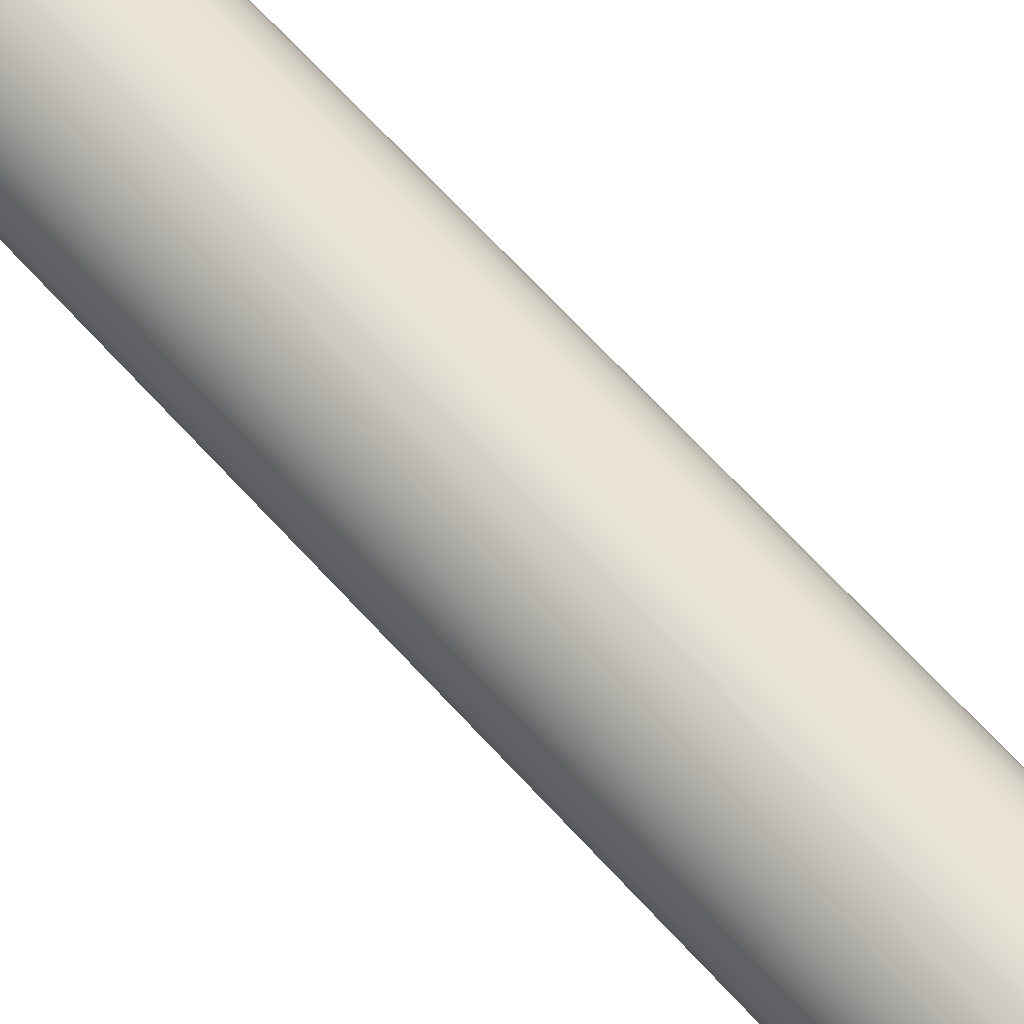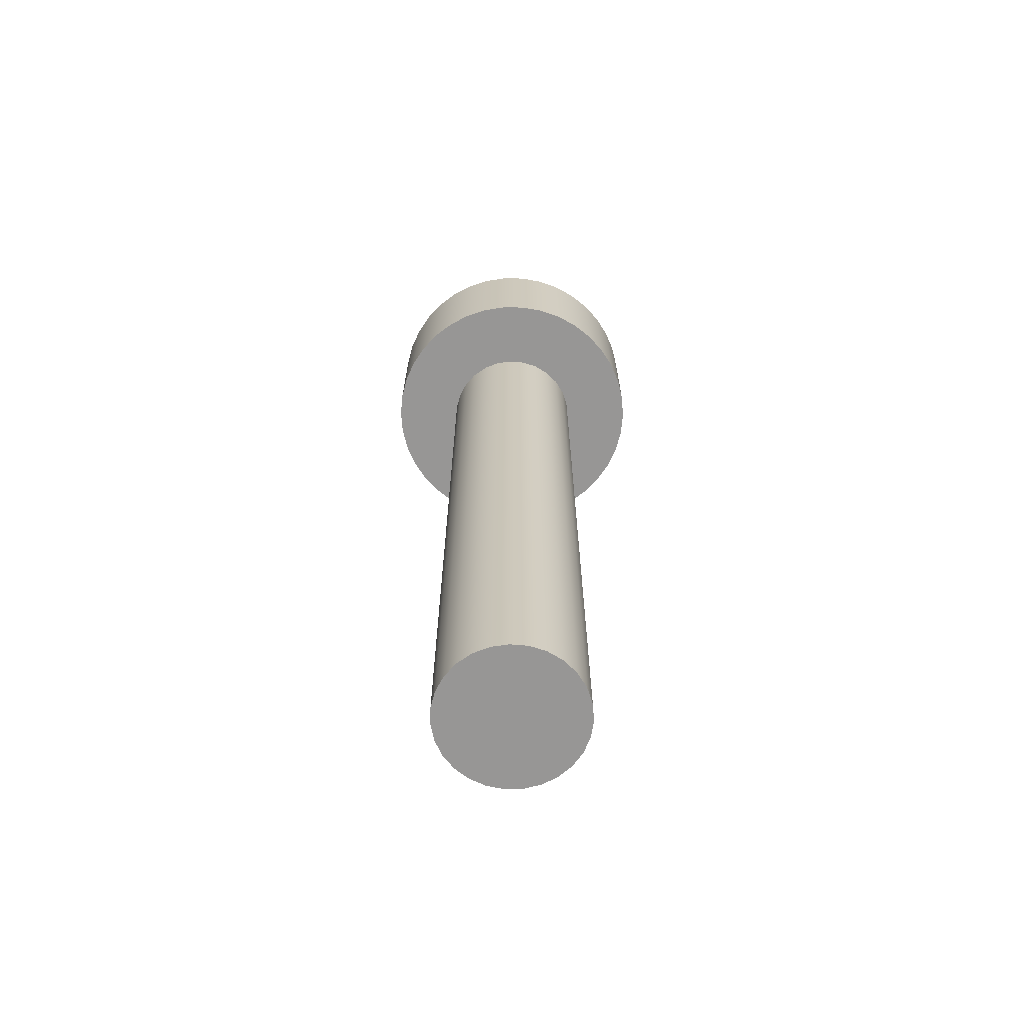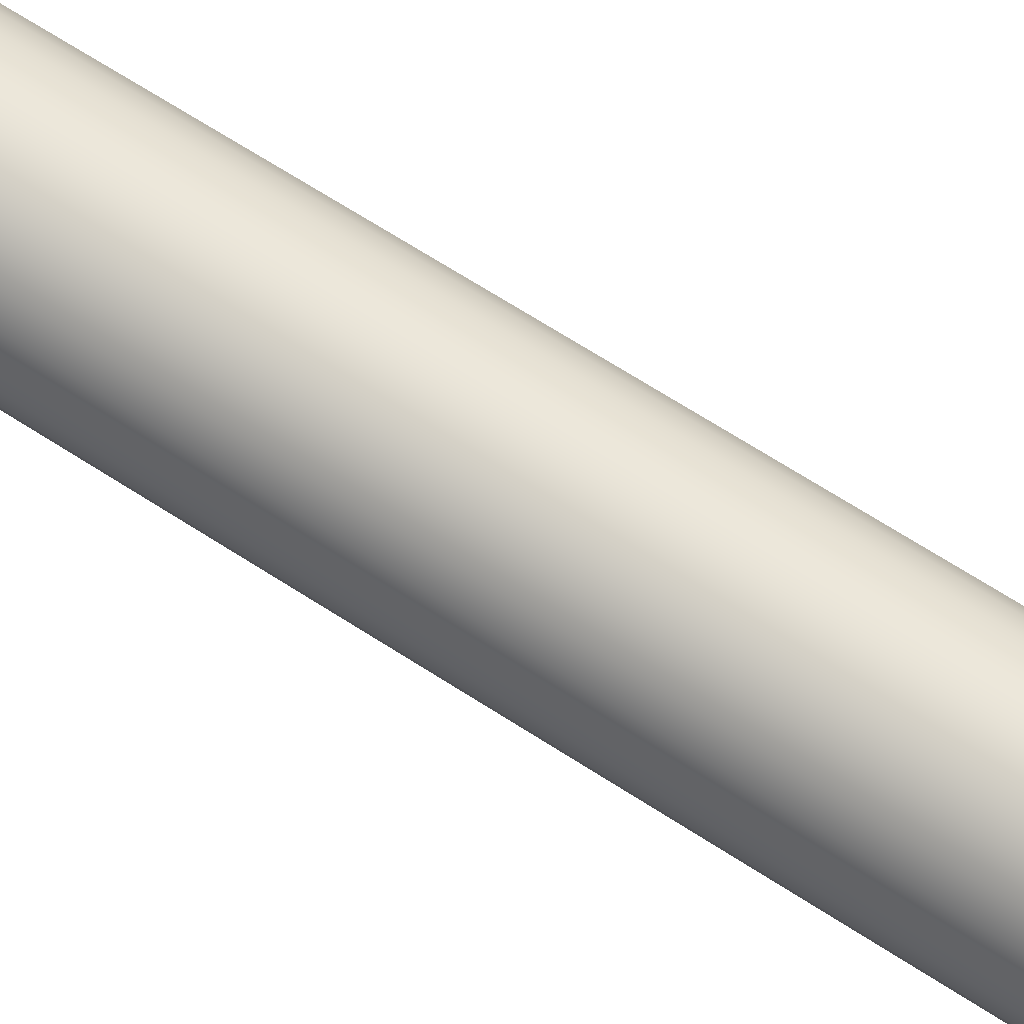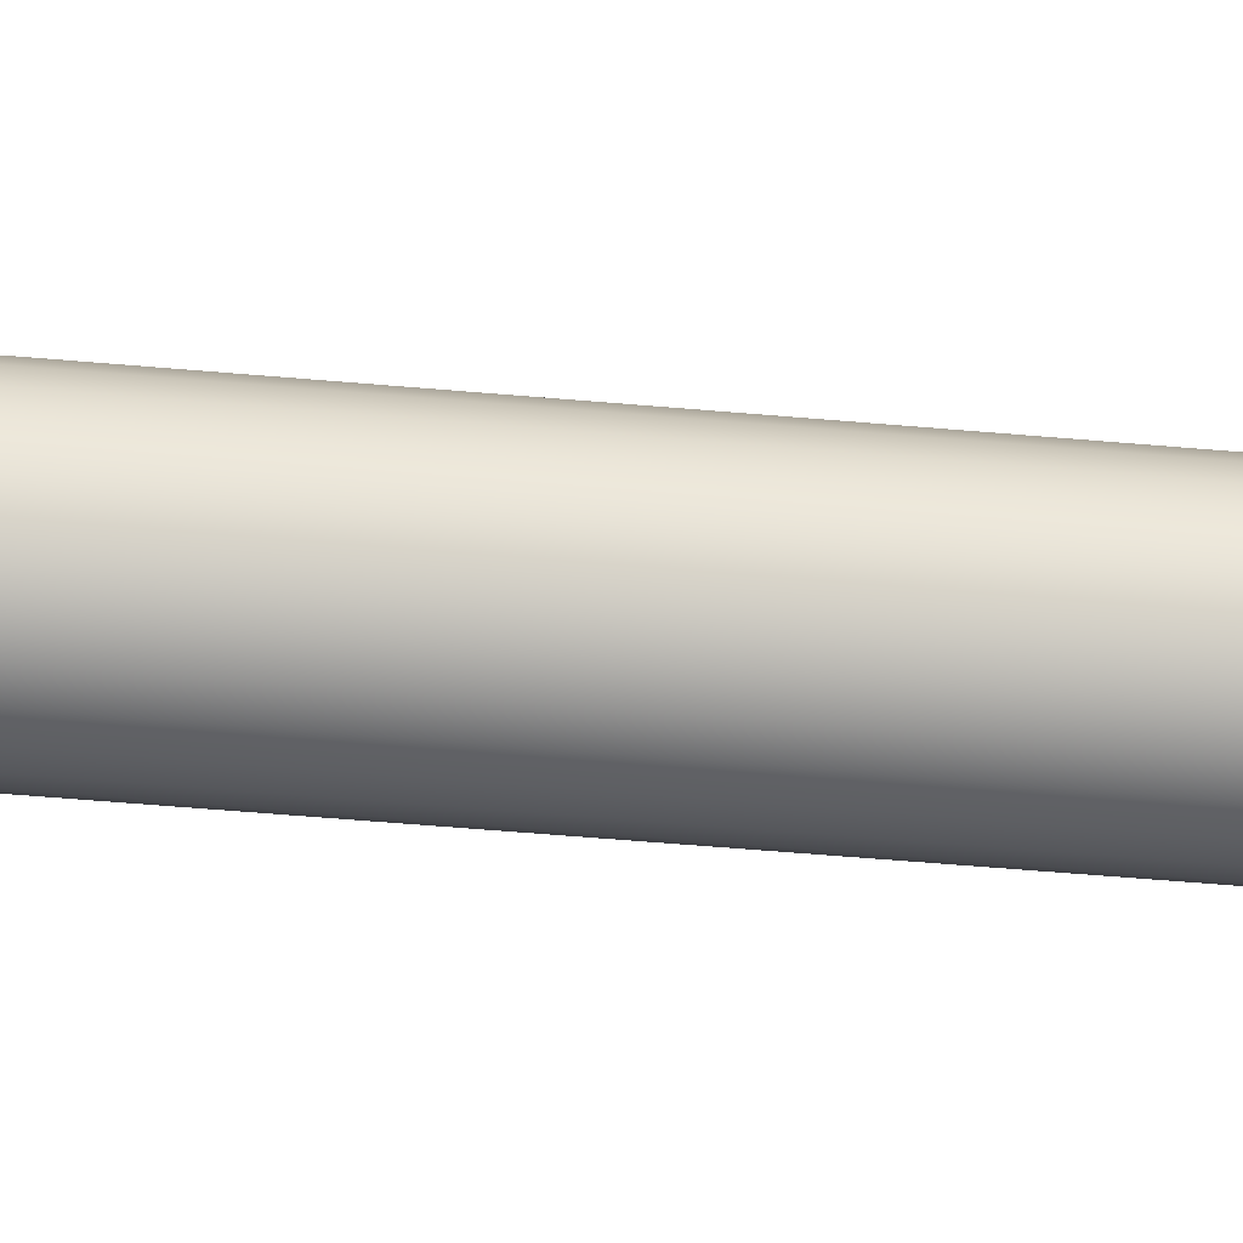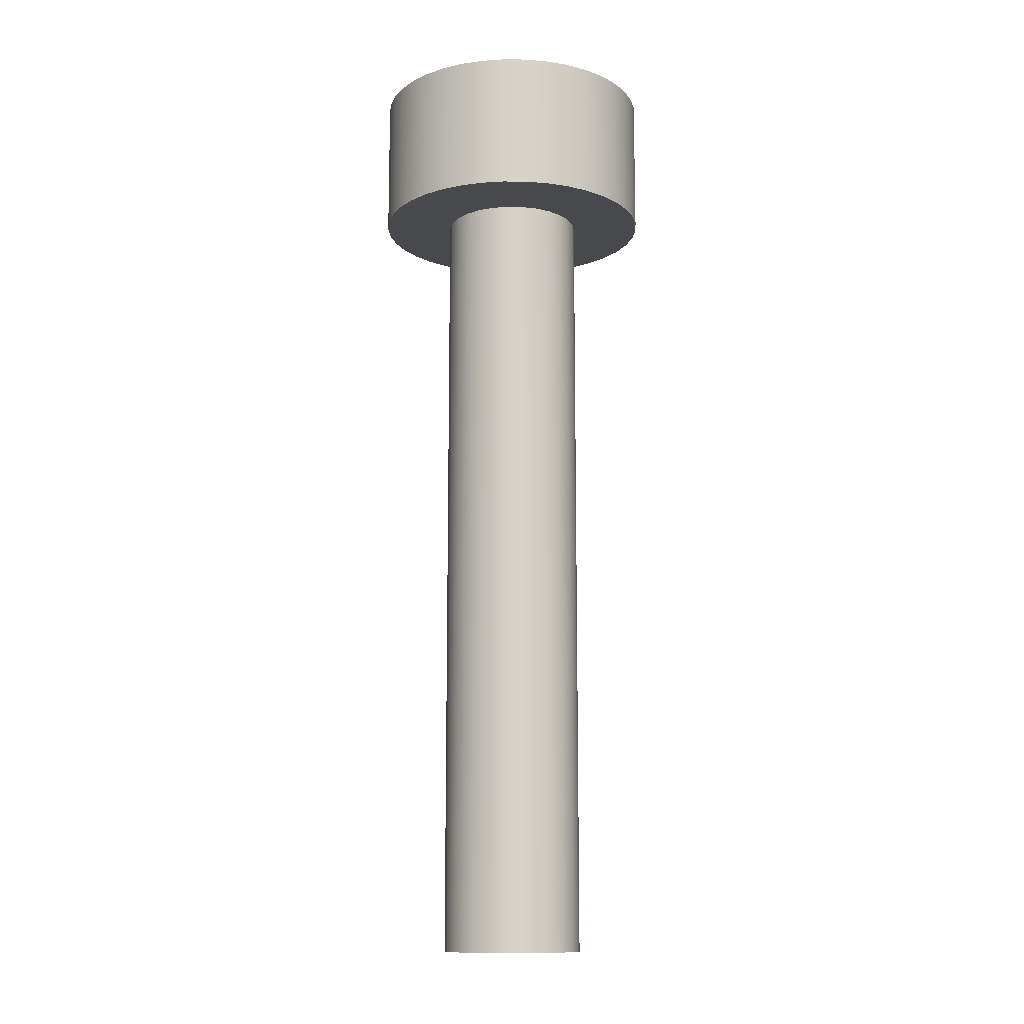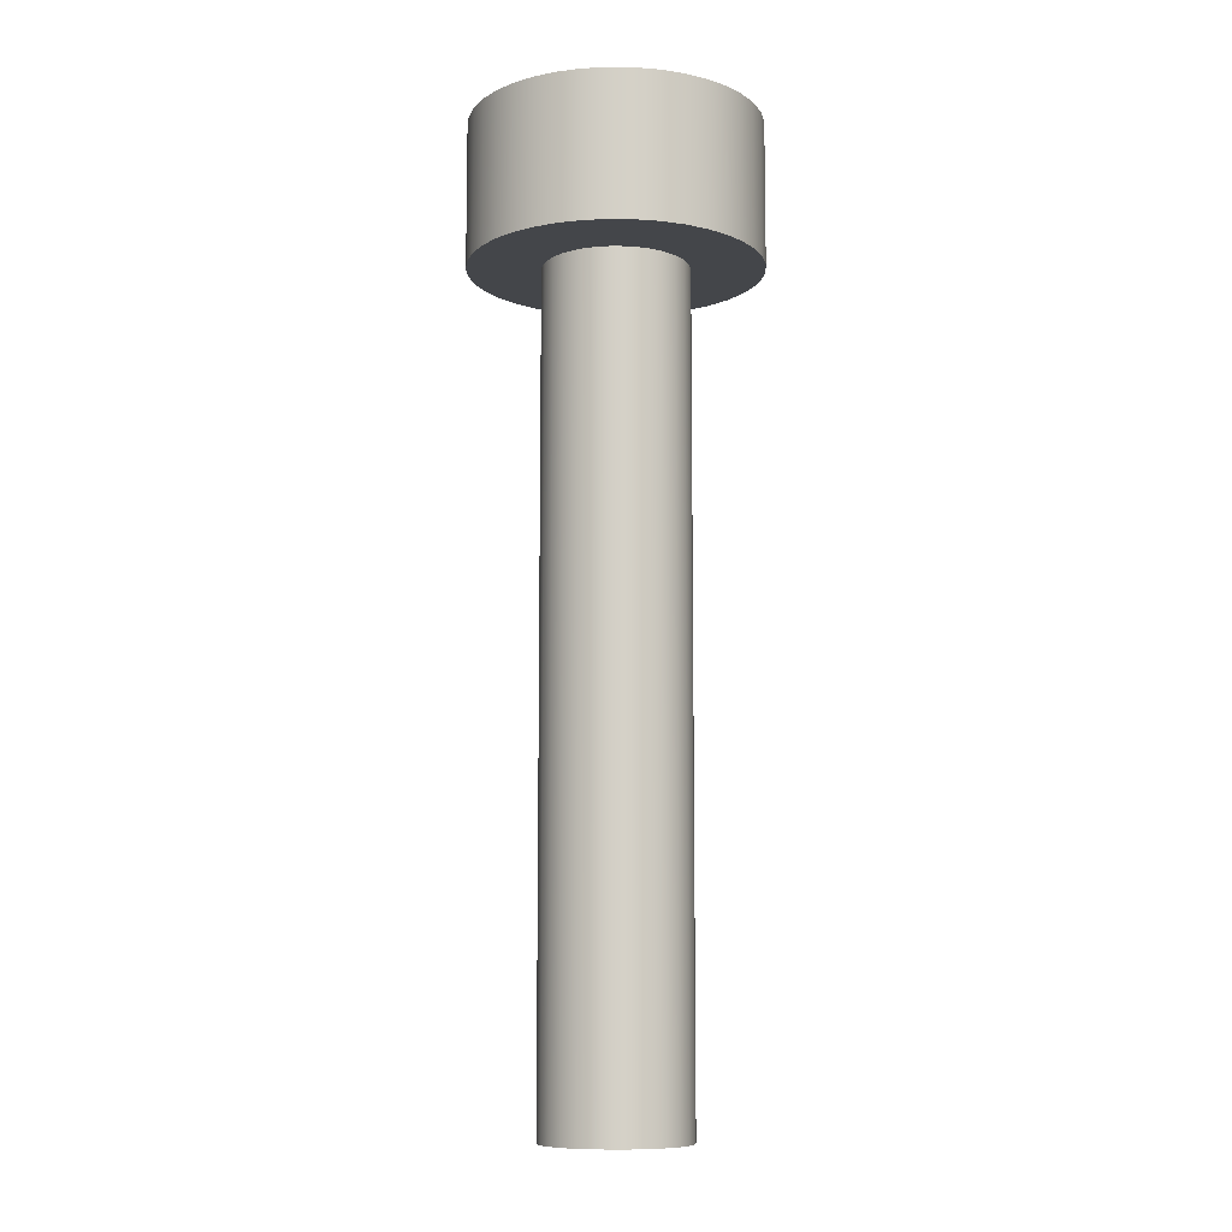
<metadata>
{"format":"obj","ext":"obj","renderer":"f3d","projection":"perspective","resolution":1024,"background":"white","views":[{"elev":68.0,"azim":137.5,"up":"+Z"},{"elev":-67.9,"azim":18.3,"up":"+Y"},{"elev":67.3,"azim":123.0,"up":"+Z"},{"elev":-57.0,"azim":-95.2,"up":"+Z"},{"elev":-12.5,"azim":8.3,"up":"+Y"},{"elev":-9.5,"azim":-20.8,"up":"+Y"}]}
</metadata>
<code>
v -0.15 -1.7 1.837e-17
v -0.146 -1.7 0.03459
v -0.134 -1.7 0.06732
v -0.1149 -1.7 0.09642
v -0.08957 -1.7 0.1203
v -0.05941 -1.7 0.1377
v -0.02605 -1.7 0.1477
v 0.008722 -1.7 0.1497
v 0.04302 -1.7 0.1437
v 0.075 -1.7 0.1299
v 0.1029 -1.7 0.1091
v 0.1253 -1.7 0.08243
v 0.141 -1.7 0.0513
v 0.149 -1.7 0.01741
v 0.149 -1.7 -0.01741
v 0.141 -1.7 -0.0513
v 0.1253 -1.7 -0.08243
v 0.1029 -1.7 -0.1091
v 0.075 -1.7 -0.1299
v 0.04302 -1.7 -0.1437
v 0.008722 -1.7 -0.1497
v -0.02605 -1.7 -0.1477
v -0.05941 -1.7 -0.1377
v -0.08957 -1.7 -0.1203
v -0.1149 -1.7 -0.09642
v -0.134 -1.7 -0.06732
v -0.146 -1.7 -0.03459
v -0.15 0 1.837e-17
v -0.146 0 -0.03459
v -0.134 0 -0.06732
v -0.1149 0 -0.09642
v -0.08957 0 -0.1203
v -0.05941 0 -0.1377
v -0.02605 0 -0.1477
v 0.008722 0 -0.1497
v 0.04302 0 -0.1437
v 0.075 0 -0.1299
v 0.1029 0 -0.1091
v 0.1253 0 -0.08243
v 0.141 0 -0.0513
v 0.149 0 -0.01741
v 0.149 0 0.01741
v 0.141 0 0.0513
v 0.1253 0 0.08243
v 0.1029 0 0.1091
v 0.075 0 0.1299
v 0.04302 0 0.1437
v 0.008722 0 0.1497
v -0.02605 0 0.1477
v -0.05941 0 0.1377
v -0.08957 0 0.1203
v -0.1149 0 0.09642
v -0.134 0 0.06732
v -0.146 0 0.03459
v -0.15 0 1.837e-17
v -0.15 -1.7 1.837e-17
v -0.15 0 1.837e-17
v -0.146 0 0.03459
v -0.134 0 0.06732
v -0.1149 0 0.09642
v -0.08957 0 0.1203
v -0.05941 0 0.1377
v -0.02605 0 0.1477
v 0.008722 0 0.1497
v 0.04302 0 0.1437
v 0.075 0 0.1299
v 0.1029 0 0.1091
v 0.1253 0 0.08243
v 0.141 0 0.0513
v 0.149 0 0.01741
v 0.149 0 -0.01741
v 0.141 0 -0.0513
v 0.1253 0 -0.08243
v 0.1029 0 -0.1091
v 0.075 0 -0.1299
v 0.04302 0 -0.1437
v 0.008722 0 -0.1497
v -0.02605 0 -0.1477
v -0.05941 0 -0.1377
v -0.08957 0 -0.1203
v -0.1149 0 -0.09642
v -0.134 0 -0.06732
v -0.146 0 -0.03459
v -0.3 0 3.674e-17
v -0.2959 0 -0.04938
v -0.2837 0 -0.09741
v -0.2638 0 -0.1428
v -0.2367 0 -0.1843
v -0.2032 0 -0.2207
v -0.1641 0 -0.2511
v -0.1205 0 -0.2747
v -0.07365 0 -0.2908
v -0.02477 0 -0.299
v 0.02477 0 -0.299
v 0.07365 0 -0.2908
v 0.1205 0 -0.2747
v 0.1641 0 -0.2511
v 0.2032 0 -0.2207
v 0.2367 0 -0.1843
v 0.2638 0 -0.1428
v 0.2837 0 -0.09741
v 0.2959 0 -0.04938
v 0.3 0 0
v 0.2959 0 0.04938
v 0.2837 0 0.09741
v 0.2638 0 0.1428
v 0.2367 0 0.1843
v 0.2032 0 0.2207
v 0.1641 0 0.2511
v 0.1205 0 0.2747
v 0.07365 0 0.2908
v 0.02477 0 0.299
v -0.02477 0 0.299
v -0.07365 0 0.2908
v -0.1205 0 0.2747
v -0.1641 0 0.2511
v -0.2032 0 0.2207
v -0.2367 0 0.1843
v -0.2638 0 0.1428
v -0.2837 0 0.09741
v -0.2959 0 0.04938
v -0.3 0.3 3.674e-17
v -0.2959 0.3 -0.04938
v -0.2837 0.3 -0.09741
v -0.2638 0.3 -0.1428
v -0.2367 0.3 -0.1843
v -0.2032 0.3 -0.2207
v -0.1641 0.3 -0.2511
v -0.1205 0.3 -0.2747
v -0.07365 0.3 -0.2908
v -0.02477 0.3 -0.299
v 0.02477 0.3 -0.299
v 0.07365 0.3 -0.2908
v 0.1205 0.3 -0.2747
v 0.1641 0.3 -0.2511
v 0.2032 0.3 -0.2207
v 0.2367 0.3 -0.1843
v 0.2638 0.3 -0.1428
v 0.2837 0.3 -0.09741
v 0.2959 0.3 -0.04938
v 0.3 0.3 0
v 0.2959 0.3 0.04938
v 0.2837 0.3 0.09741
v 0.2638 0.3 0.1428
v 0.2367 0.3 0.1843
v 0.2032 0.3 0.2207
v 0.1641 0.3 0.2511
v 0.1205 0.3 0.2747
v 0.07365 0.3 0.2908
v 0.02477 0.3 0.299
v -0.02477 0.3 0.299
v -0.07365 0.3 0.2908
v -0.1205 0.3 0.2747
v -0.1641 0.3 0.2511
v -0.2032 0.3 0.2207
v -0.2367 0.3 0.1843
v -0.2638 0.3 0.1428
v -0.2837 0.3 0.09741
v -0.2959 0.3 0.04938
v -0.3 0 3.674e-17
v -0.2959 0 0.04938
v -0.2837 0 0.09741
v -0.2638 0 0.1428
v -0.2367 0 0.1843
v -0.2032 0 0.2207
v -0.1641 0 0.2511
v -0.1205 0 0.2747
v -0.07365 0 0.2908
v -0.02477 0 0.299
v 0.02477 0 0.299
v 0.07365 0 0.2908
v 0.1205 0 0.2747
v 0.1641 0 0.2511
v 0.2032 0 0.2207
v 0.2367 0 0.1843
v 0.2638 0 0.1428
v 0.2837 0 0.09741
v 0.2959 0 0.04938
v 0.3 0 0
v 0.2959 0 -0.04938
v 0.2837 0 -0.09741
v 0.2638 0 -0.1428
v 0.2367 0 -0.1843
v 0.2032 0 -0.2207
v 0.1641 0 -0.2511
v 0.1205 0 -0.2747
v 0.07365 0 -0.2908
v 0.02477 0 -0.299
v -0.02477 0 -0.299
v -0.07365 0 -0.2908
v -0.1205 0 -0.2747
v -0.1641 0 -0.2511
v -0.2032 0 -0.2207
v -0.2367 0 -0.1843
v -0.2638 0 -0.1428
v -0.2837 0 -0.09741
v -0.2959 0 -0.04938
v -0.3 0 3.674e-17
v -0.3 0.3 3.674e-17
v -0.15 -1.7 1.837e-17
v -0.146 -1.7 -0.03459
v -0.134 -1.7 -0.06732
v -0.1149 -1.7 -0.09642
v -0.08957 -1.7 -0.1203
v -0.05941 -1.7 -0.1377
v -0.02605 -1.7 -0.1477
v 0.008722 -1.7 -0.1497
v 0.04302 -1.7 -0.1437
v 0.075 -1.7 -0.1299
v 0.1029 -1.7 -0.1091
v 0.1253 -1.7 -0.08243
v 0.141 -1.7 -0.0513
v 0.149 -1.7 -0.01741
v 0.149 -1.7 0.01741
v 0.141 -1.7 0.0513
v 0.1253 -1.7 0.08243
v 0.1029 -1.7 0.1091
v 0.075 -1.7 0.1299
v 0.04302 -1.7 0.1437
v 0.008722 -1.7 0.1497
v -0.02605 -1.7 0.1477
v -0.05941 -1.7 0.1377
v -0.08957 -1.7 0.1203
v -0.1149 -1.7 0.09642
v -0.134 -1.7 0.06732
v -0.146 -1.7 0.03459
v -0.3 0.3 3.674e-17
v -0.2959 0.3 0.04938
v -0.2837 0.3 0.09741
v -0.2638 0.3 0.1428
v -0.2367 0.3 0.1843
v -0.2032 0.3 0.2207
v -0.1641 0.3 0.2511
v -0.1205 0.3 0.2747
v -0.07365 0.3 0.2908
v -0.02477 0.3 0.299
v 0.02477 0.3 0.299
v 0.07365 0.3 0.2908
v 0.1205 0.3 0.2747
v 0.1641 0.3 0.2511
v 0.2032 0.3 0.2207
v 0.2367 0.3 0.1843
v 0.2638 0.3 0.1428
v 0.2837 0.3 0.09741
v 0.2959 0.3 0.04938
v 0.3 0.3 0
v 0.2959 0.3 -0.04938
v 0.2837 0.3 -0.09741
v 0.2638 0.3 -0.1428
v 0.2367 0.3 -0.1843
v 0.2032 0.3 -0.2207
v 0.1641 0.3 -0.2511
v 0.1205 0.3 -0.2747
v 0.07365 0.3 -0.2908
v 0.02477 0.3 -0.299
v -0.02477 0.3 -0.299
v -0.07365 0.3 -0.2908
v -0.1205 0.3 -0.2747
v -0.1641 0.3 -0.2511
v -0.2032 0.3 -0.2207
v -0.2367 0.3 -0.1843
v -0.2638 0.3 -0.1428
v -0.2837 0.3 -0.09741
v -0.2959 0.3 -0.04938
f 2 54 1
f 1 54 55
f 56 28 27
f 27 28 29
f 27 29 26
f 26 29 30
f 26 30 25
f 25 30 31
f 25 31 24
f 24 31 32
f 24 32 23
f 23 32 33
f 23 33 22
f 22 33 34
f 22 34 21
f 21 34 35
f 21 35 20
f 20 35 36
f 20 36 19
f 19 36 37
f 19 37 18
f 18 37 38
f 18 38 17
f 17 38 39
f 17 39 16
f 16 39 40
f 16 40 15
f 15 40 41
f 15 41 14
f 14 41 42
f 14 42 13
f 13 42 43
f 13 43 12
f 12 43 44
f 12 44 11
f 11 44 45
f 11 45 10
f 10 45 46
f 10 46 9
f 9 46 47
f 9 47 8
f 8 47 48
f 8 48 7
f 7 48 49
f 7 49 6
f 6 49 50
f 6 50 5
f 5 50 51
f 5 51 4
f 4 51 52
f 4 52 3
f 3 52 53
f 3 53 2
f 2 53 54
f 58 121 57
f 57 121 84
f 57 84 85
f 121 58 120
f 120 58 59
f 120 59 119
f 119 59 118
f 118 59 60
f 118 60 117
f 117 60 61
f 117 61 116
f 116 61 62
f 116 62 115
f 115 62 114
f 114 62 63
f 114 63 113
f 113 63 64
f 113 64 112
f 112 64 111
f 111 64 65
f 111 65 110
f 110 65 66
f 110 66 109
f 109 66 67
f 109 67 108
f 108 67 107
f 107 67 68
f 107 68 106
f 106 68 69
f 106 69 105
f 105 69 104
f 104 69 70
f 104 70 103
f 103 70 71
f 103 71 102
f 102 71 72
f 102 72 101
f 101 72 100
f 100 72 73
f 100 73 99
f 99 73 74
f 99 74 98
f 98 74 97
f 97 74 75
f 97 75 96
f 96 75 76
f 96 76 95
f 95 76 77
f 95 77 94
f 94 77 93
f 93 77 78
f 93 78 92
f 92 78 79
f 92 79 91
f 91 79 90
f 90 79 80
f 90 80 89
f 89 80 81
f 89 81 88
f 88 81 82
f 88 82 87
f 87 82 86
f 86 82 83
f 86 83 85
f 85 83 57
f 123 197 122
f 122 197 198
f 199 160 159
f 159 160 161
f 159 161 158
f 158 161 162
f 158 162 157
f 157 162 163
f 157 163 156
f 156 163 164
f 156 164 155
f 155 164 165
f 155 165 154
f 154 165 166
f 154 166 153
f 153 166 167
f 153 167 152
f 152 167 168
f 152 168 151
f 151 168 169
f 151 169 150
f 150 169 170
f 150 170 149
f 149 170 171
f 149 171 148
f 148 171 172
f 148 172 147
f 147 172 173
f 147 173 146
f 146 173 174
f 146 174 145
f 145 174 175
f 145 175 144
f 144 175 176
f 144 176 143
f 143 176 177
f 143 177 142
f 142 177 178
f 142 178 141
f 141 178 179
f 141 179 140
f 140 179 180
f 140 180 139
f 139 180 181
f 139 181 138
f 138 181 182
f 138 182 137
f 137 182 183
f 137 183 136
f 136 183 184
f 136 184 135
f 135 184 185
f 135 185 134
f 134 185 186
f 134 186 133
f 133 186 187
f 133 187 132
f 132 187 188
f 132 188 131
f 131 188 189
f 131 189 130
f 130 189 190
f 130 190 129
f 129 190 191
f 129 191 128
f 128 191 192
f 128 192 127
f 127 192 193
f 127 193 126
f 126 193 194
f 126 194 125
f 125 194 195
f 125 195 124
f 124 195 196
f 124 196 123
f 123 196 197
f 201 213 200
f 200 213 214
f 200 214 226
f 226 214 215
f 226 215 225
f 225 215 216
f 225 216 224
f 224 216 217
f 224 217 223
f 223 217 218
f 223 218 222
f 222 218 219
f 222 219 221
f 221 219 220
f 213 201 212
f 212 201 202
f 212 202 211
f 211 202 203
f 211 203 210
f 210 203 204
f 210 204 209
f 209 204 205
f 209 205 208
f 208 205 206
f 208 206 207
f 228 245 227
f 227 245 246
f 227 246 264
f 264 246 247
f 264 247 263
f 263 247 248
f 263 248 262
f 262 248 249
f 262 249 261
f 261 249 250
f 261 250 260
f 260 250 251
f 260 251 259
f 259 251 252
f 259 252 258
f 258 252 253
f 258 253 257
f 257 253 254
f 257 254 256
f 256 254 255
f 245 228 244
f 244 228 229
f 244 229 243
f 243 229 230
f 243 230 242
f 242 230 231
f 242 231 241
f 241 231 232
f 241 232 240
f 240 232 233
f 240 233 239
f 239 233 234
f 239 234 238
f 238 234 235
f 238 235 237
f 237 235 236

</code>
